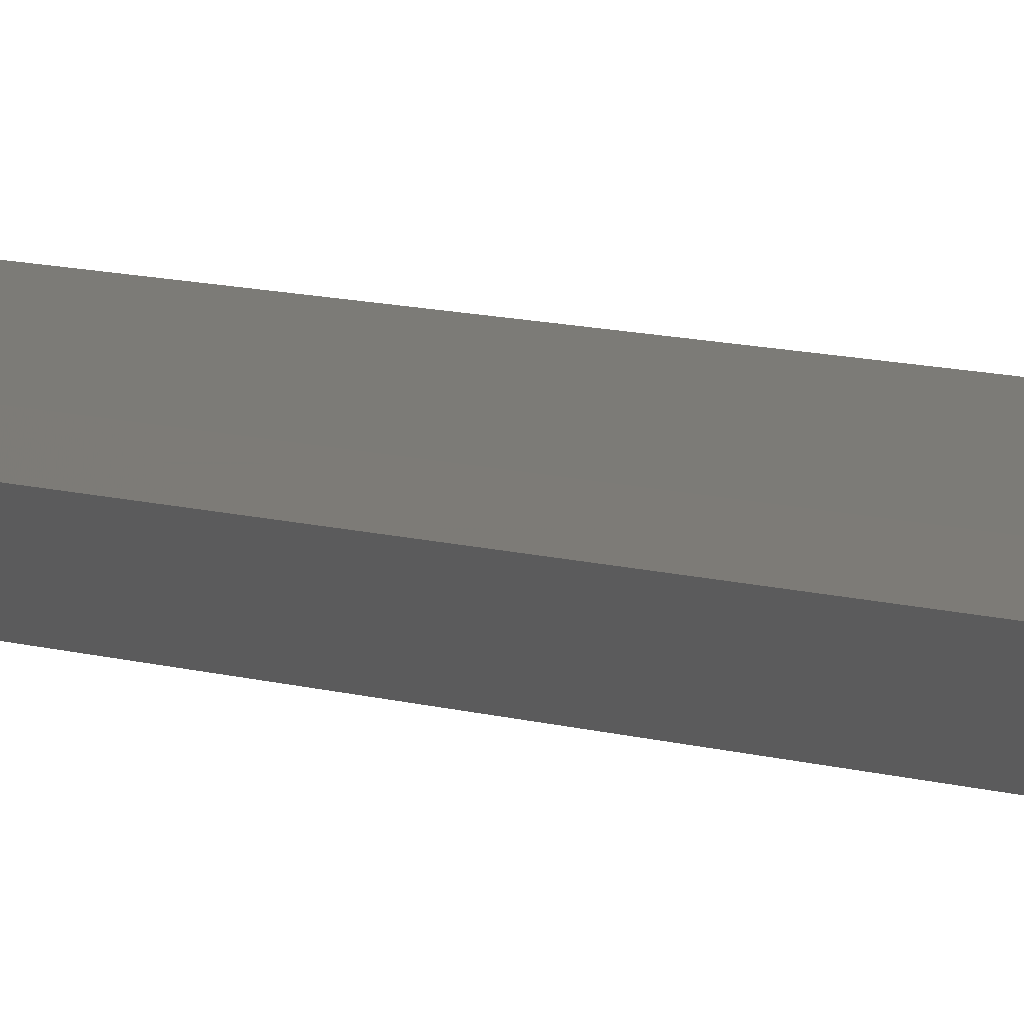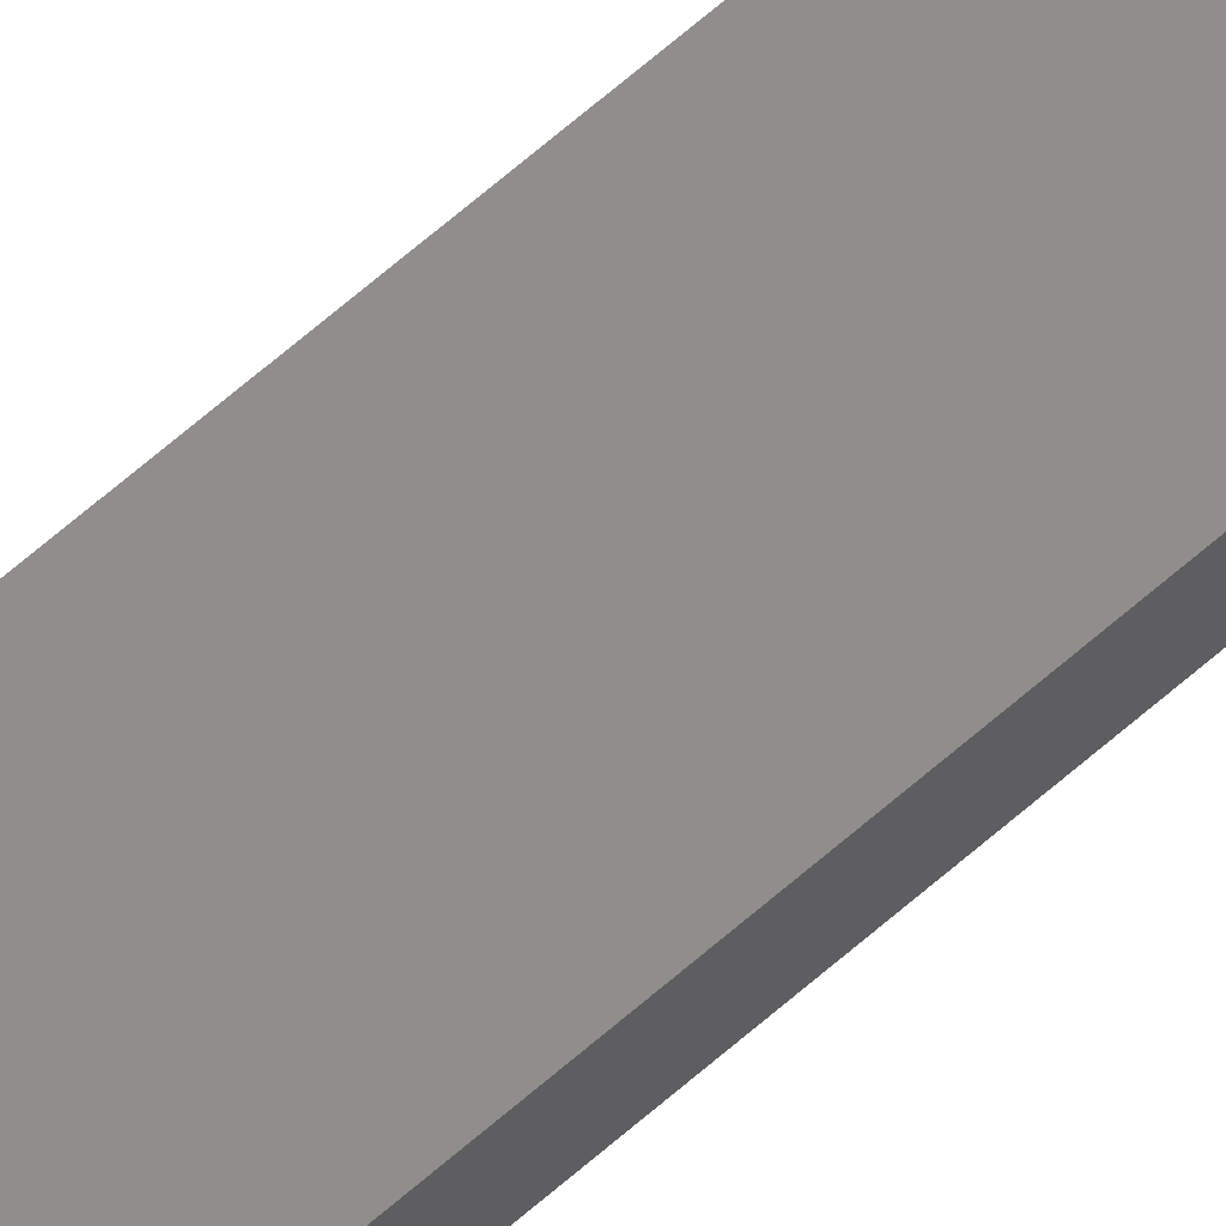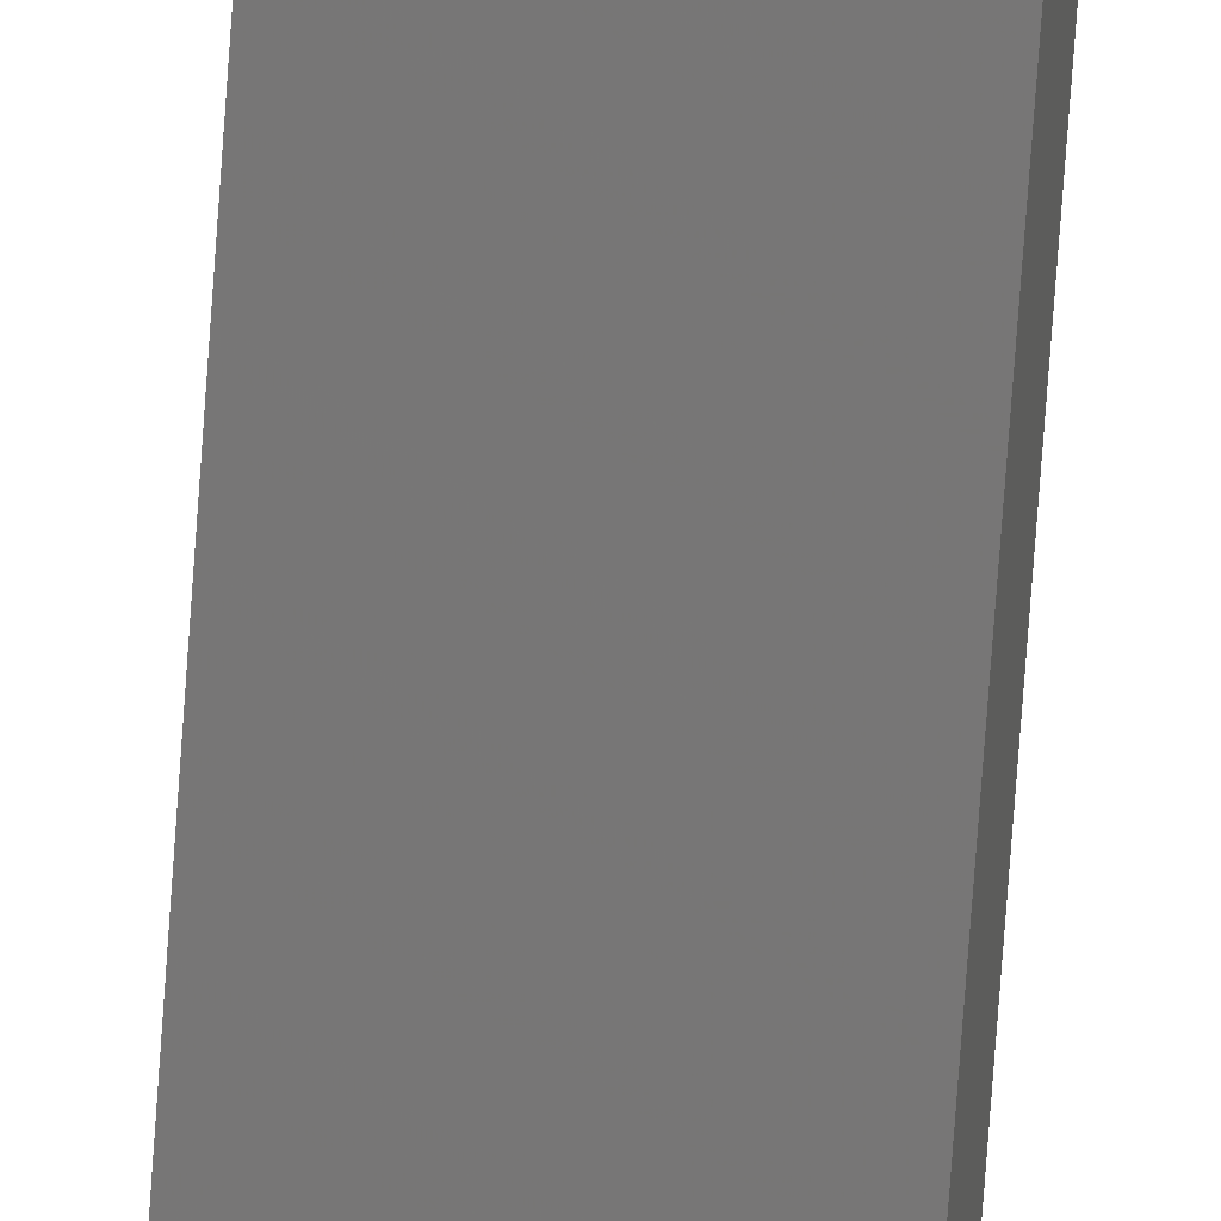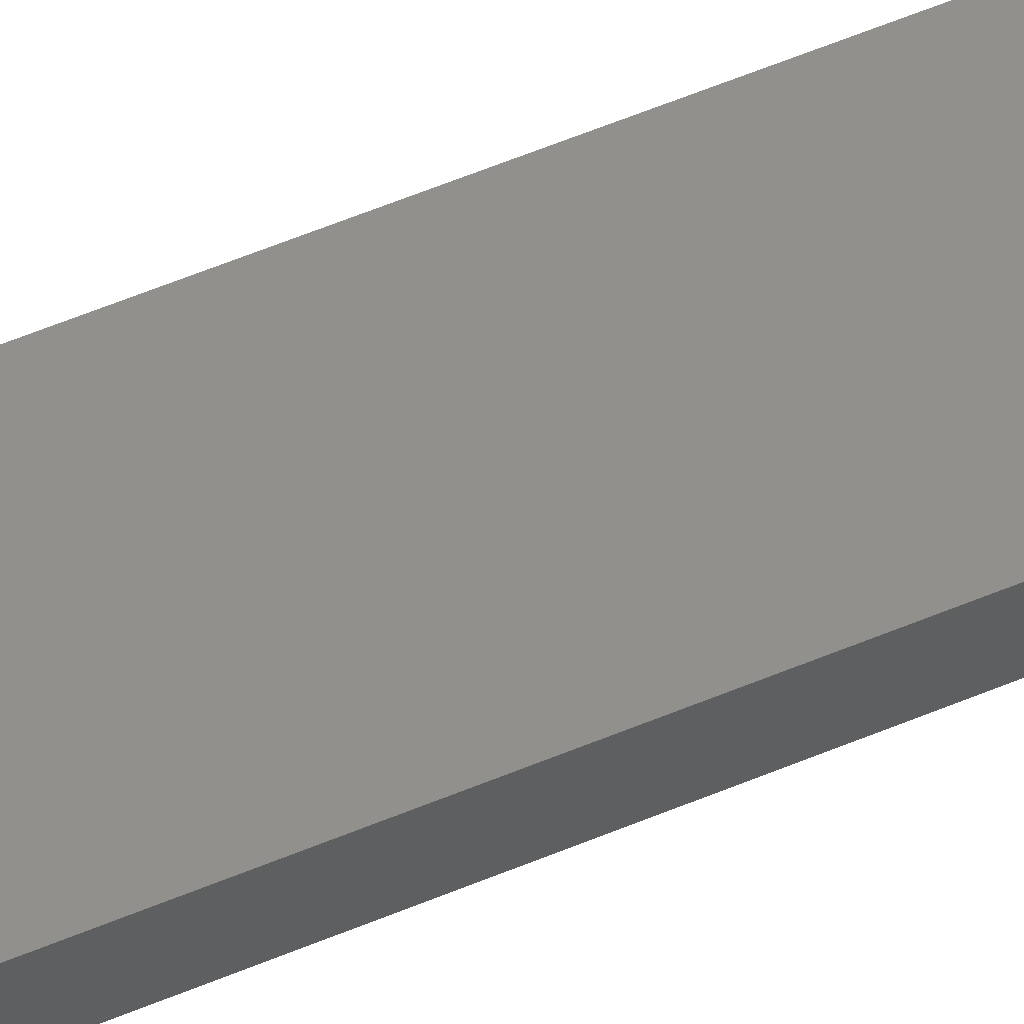
<metadata>
{"format":"stl","ext":"stl","renderer":"f3d","projection":"perspective","resolution":1024,"background":"white","views":[{"elev":3.5,"azim":-24.8,"up":"+Y"},{"elev":70.8,"azim":49.6,"up":"+Y"},{"elev":-71.2,"azim":176.0,"up":"+Y"},{"elev":41.6,"azim":-119.0,"up":"+Y"}]}
</metadata>
<code>
# stl→obj: 16 verts, 28 faces
v -19.02 2.405 248
v -18.96 2.419 248
v -18.96 2.419 244.4
v -19.02 2.405 244.4
v -19.09 2.391 248
v -19.09 2.391 244.4
v -19.15 2.377 248
v -19.15 2.377 244.4
v -19.14 2.328 244.4
v -19.14 2.328 248
v -18.95 2.37 244.4
v -18.95 2.37 248
v -19.01 2.356 244.4
v -19.01 2.356 248
v -19.08 2.342 244.4
v -19.08 2.342 248
f 1 2 3
f 1 3 4
f 5 4 6
f 5 1 4
f 7 6 8
f 7 5 6
f 7 9 10
f 8 9 7
f 11 12 13
f 13 14 15
f 12 14 13
f 14 16 15
f 15 10 9
f 16 10 15
f 12 11 2
f 11 3 2
f 6 15 9
f 6 9 8
f 4 13 15
f 4 15 6
f 3 11 13
f 3 13 4
f 10 16 7
f 16 5 7
f 14 1 16
f 16 1 5
f 14 12 1
f 12 2 1

</code>
